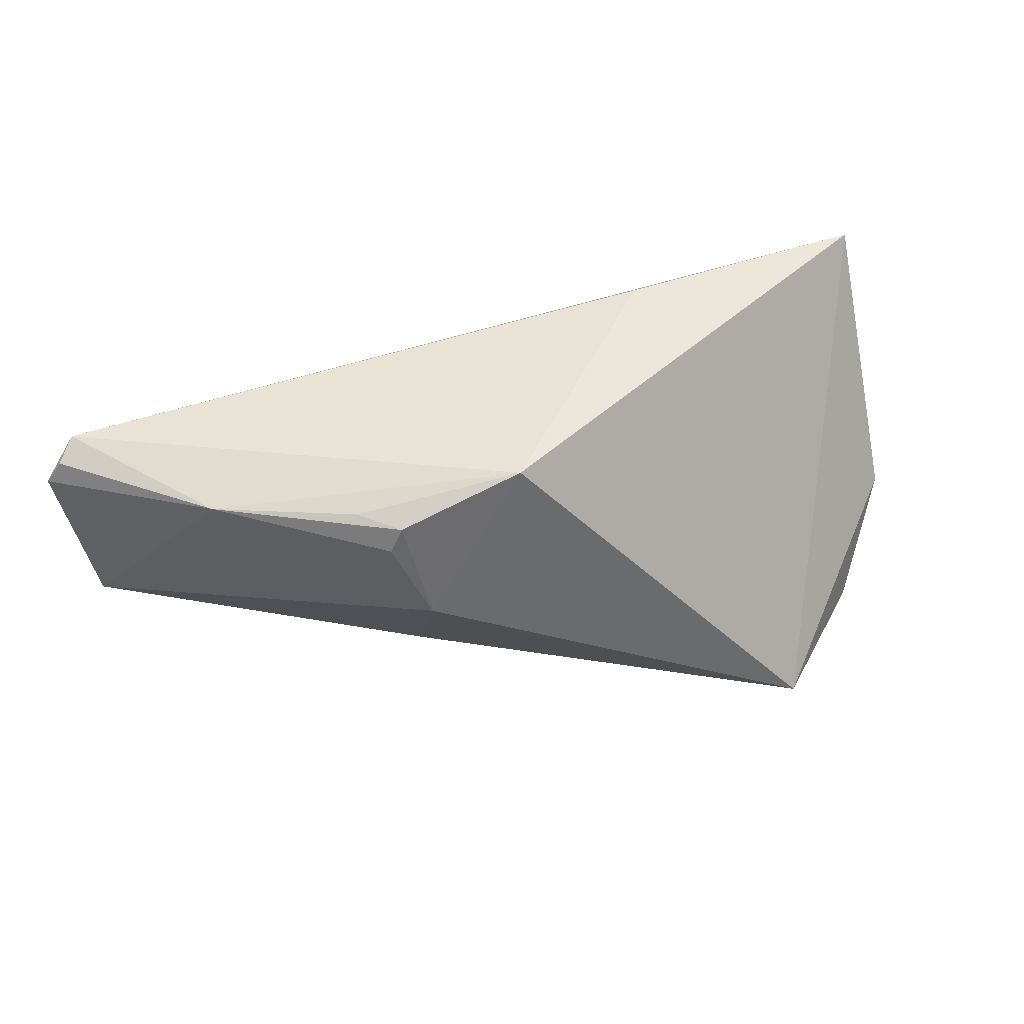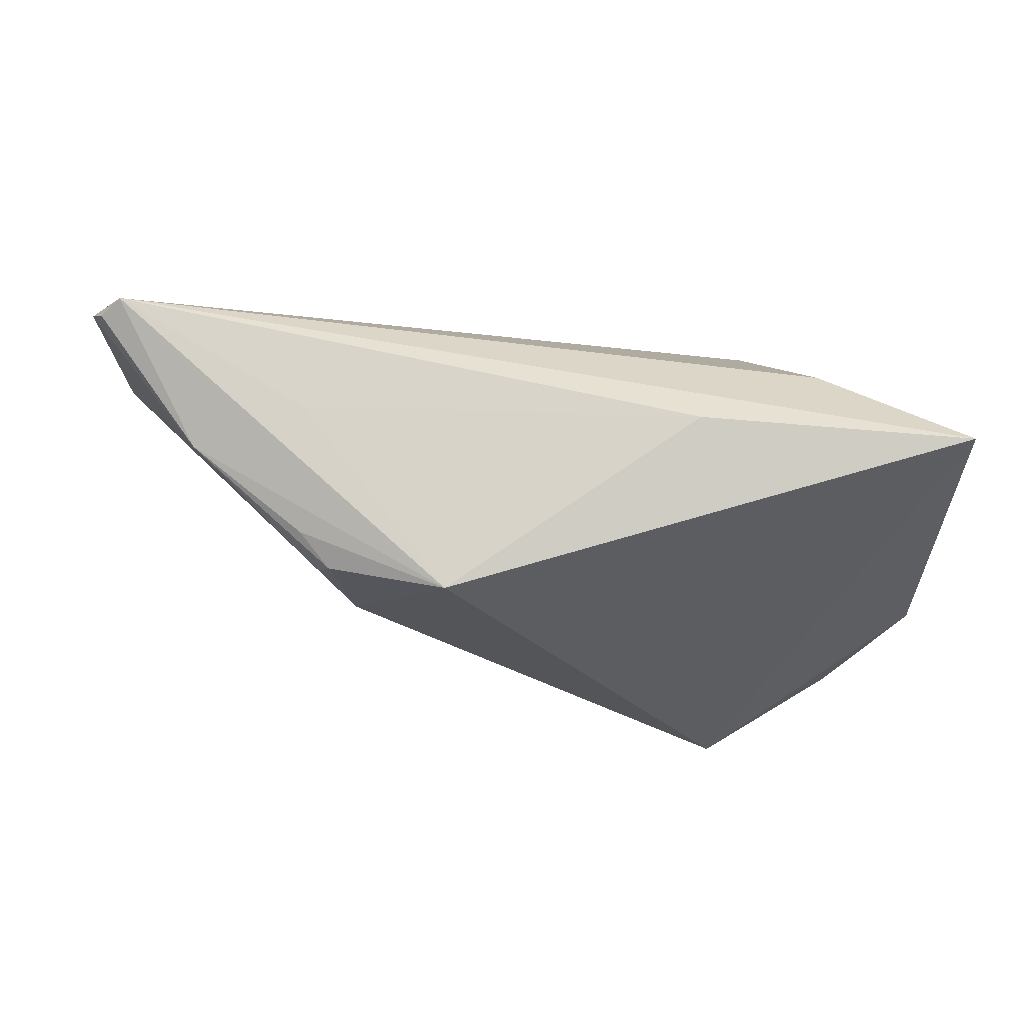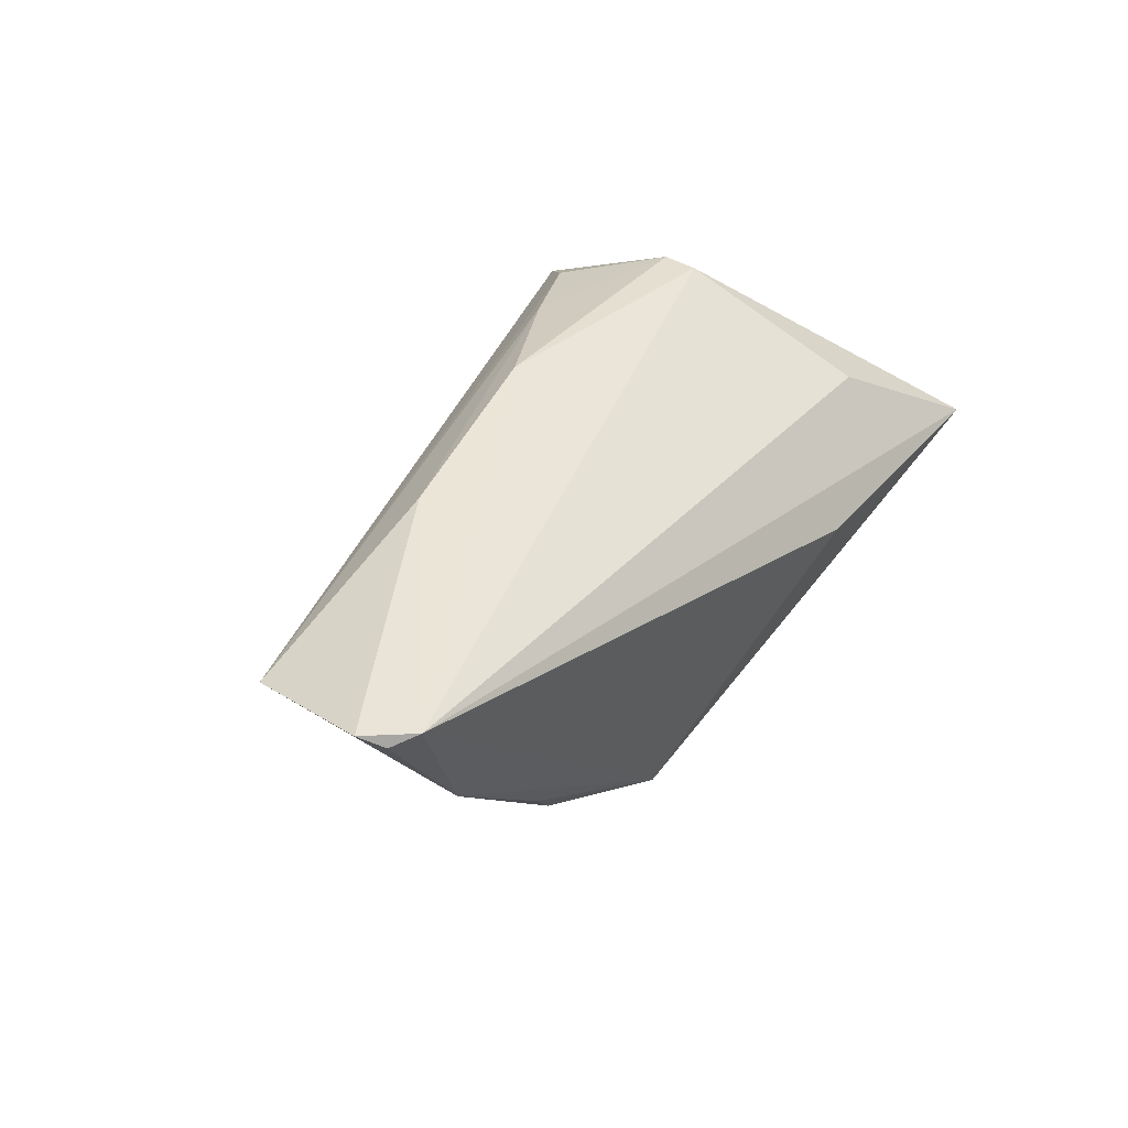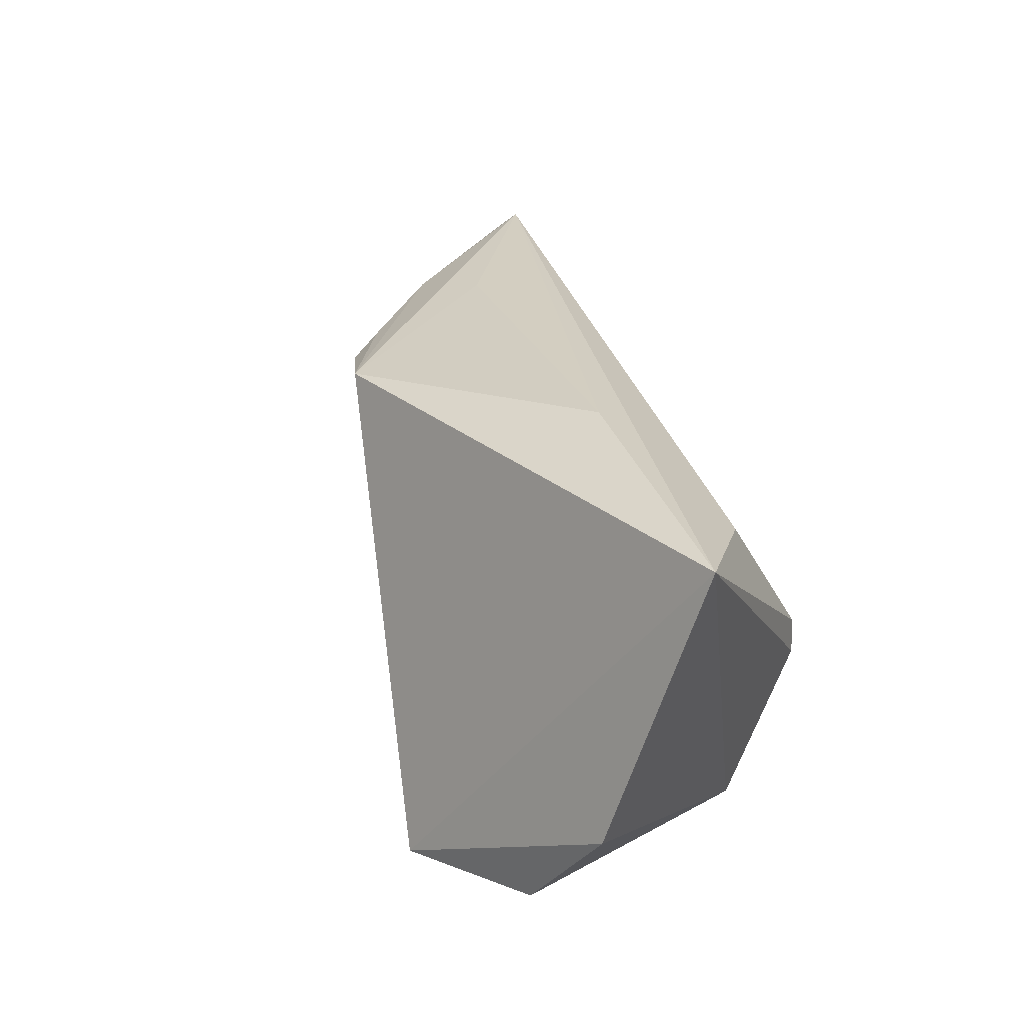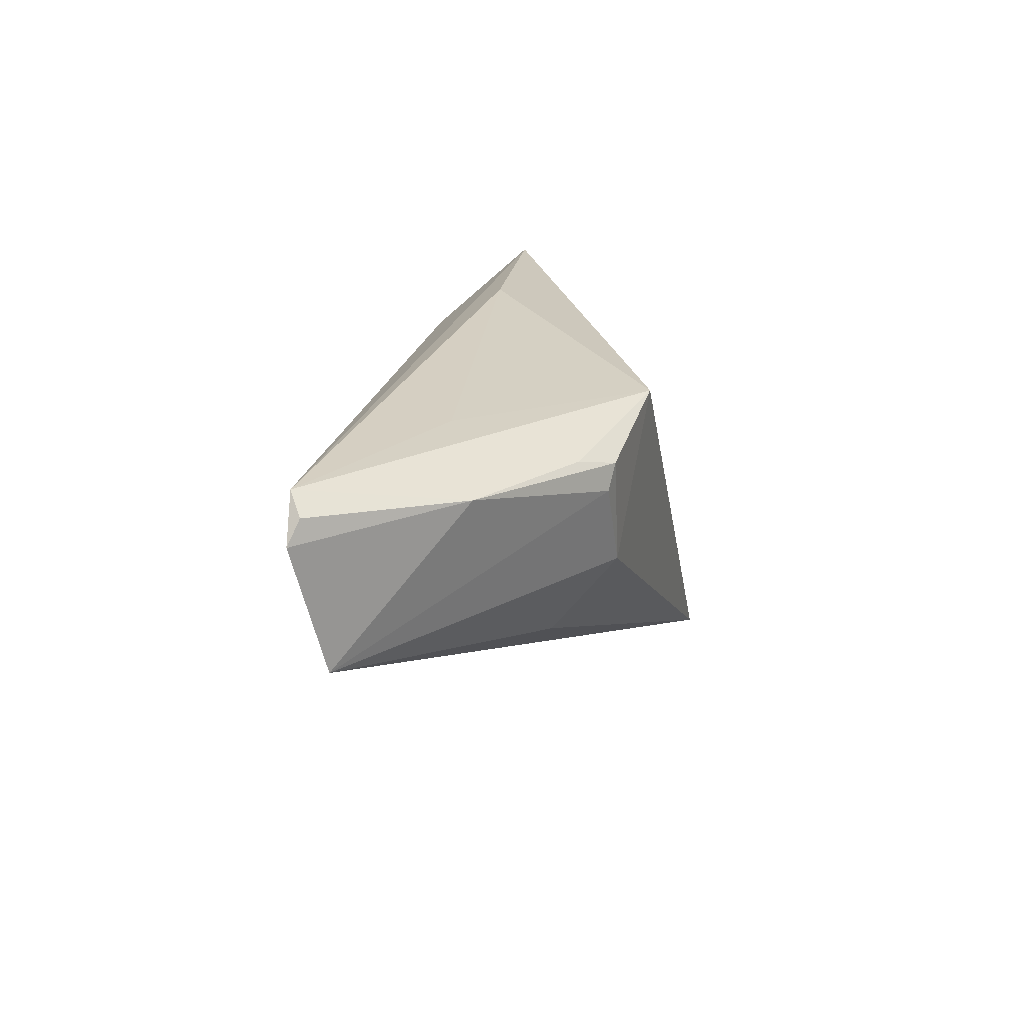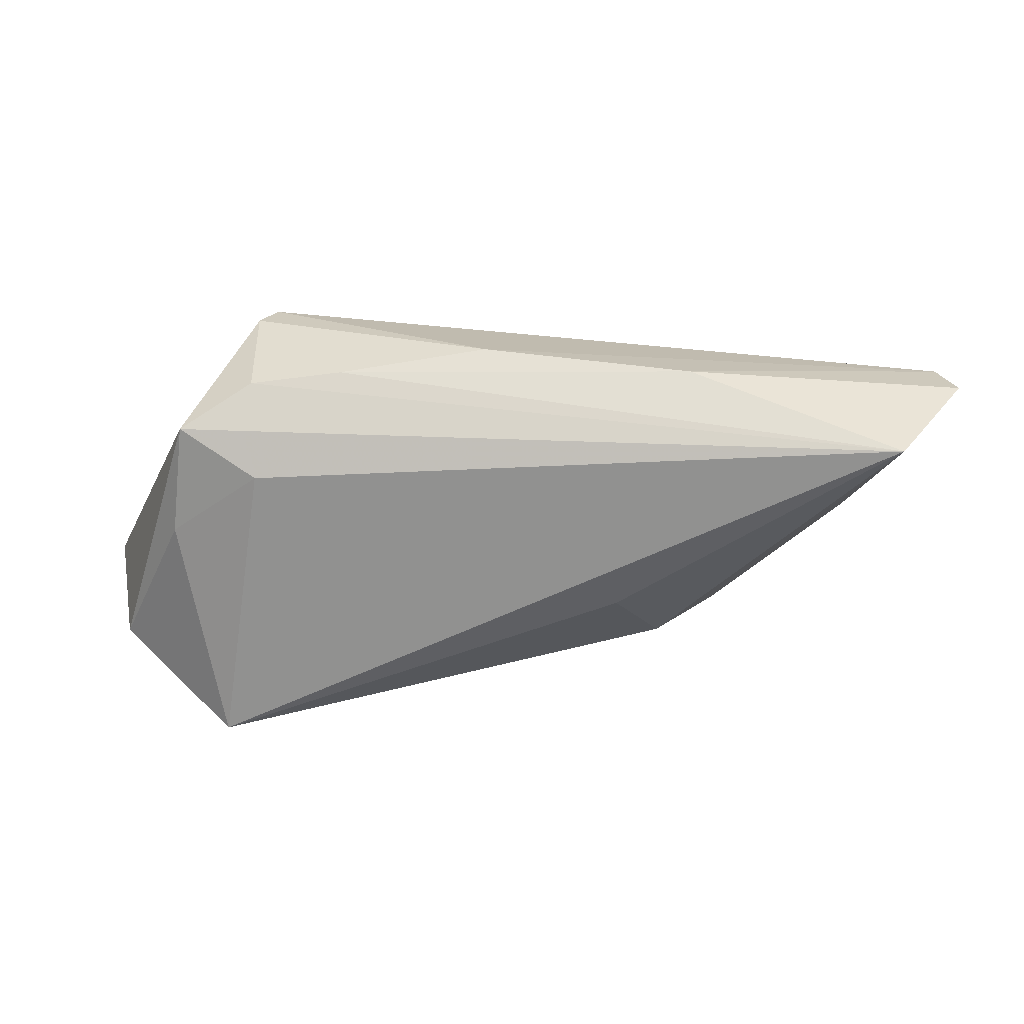
<metadata>
{"format":"obj","ext":"obj","renderer":"f3d","projection":"perspective","resolution":1024,"background":"white","views":[{"elev":33.9,"azim":148.1,"up":"+Y"},{"elev":-21.7,"azim":174.7,"up":"+Z"},{"elev":37.4,"azim":123.7,"up":"+Z"},{"elev":33.0,"azim":-110.7,"up":"+Y"},{"elev":17.3,"azim":93.7,"up":"+Y"},{"elev":23.0,"azim":20.2,"up":"+Z"}]}
</metadata>
<code>
v -0.02569 -0.002959 0.02361
v 0.0298 -5.217e-05 -0.01772
v -0.02352 -0.02813 -0.02907
v 0.03408 -0.003325 0.02195
v 0.06265 0.01828 0.01839
v 0.03755 0.01496 -0.01281
v 0.06253 -0.003578 0.01467
v -0.04082 -0.0239 -0.01887
v 0.02709 -0.01093 -0.00921
v 0.06672 0.01278 0.01831
v 0.01888 0.01958 -0.02155
v -0.02087 -0.02095 0.01948
v 0.0652 0.01572 0.01698
v 0.05197 0.01414 -0.0009919
v -0.02619 -0.007604 0.02361
v 0.03773 0.01993 0.002801
v 0.00751 -0.00862 0.02361
v -0.03159 0.01792 0.01098
v -0.02978 -0.02804 -3.462e-05
v -0.01358 0.02657 0.0004662
v 0.03492 0.0105 -0.01652
v -0.01793 -0.02684 0.008597
v -0.04991 -0.00921 -0.01348
v -0.04991 0.0264 -0.001067
v -0.02837 -0.02728 0.01429
v -0.009808 -0.01673 0.02095
v 0.03367 0.0138 -0.01731
f 23 24 3
f 11 3 24
f 25 24 23
f 25 15 24
f 24 18 5
f 3 11 2
f 24 15 1
f 1 18 24
f 1 5 18
f 23 3 8
f 8 25 23
f 10 5 4
f 13 5 10
f 20 11 24
f 24 5 20
f 19 8 3
f 25 8 19
f 22 19 3
f 25 19 22
f 3 2 9
f 10 4 7
f 25 22 7
f 4 26 7
f 7 9 2
f 7 22 3
f 3 9 7
f 27 2 11
f 16 5 11
f 11 20 16
f 16 20 5
f 15 25 12
f 12 26 15
f 25 7 12
f 12 7 26
f 15 26 17
f 17 26 4
f 17 1 15
f 5 1 17
f 17 4 5
f 11 5 14
f 5 13 14
f 14 13 10
f 10 7 14
f 6 27 11
f 11 14 6
f 6 14 27
f 21 7 2
f 21 14 7
f 2 27 21
f 27 14 21

</code>
